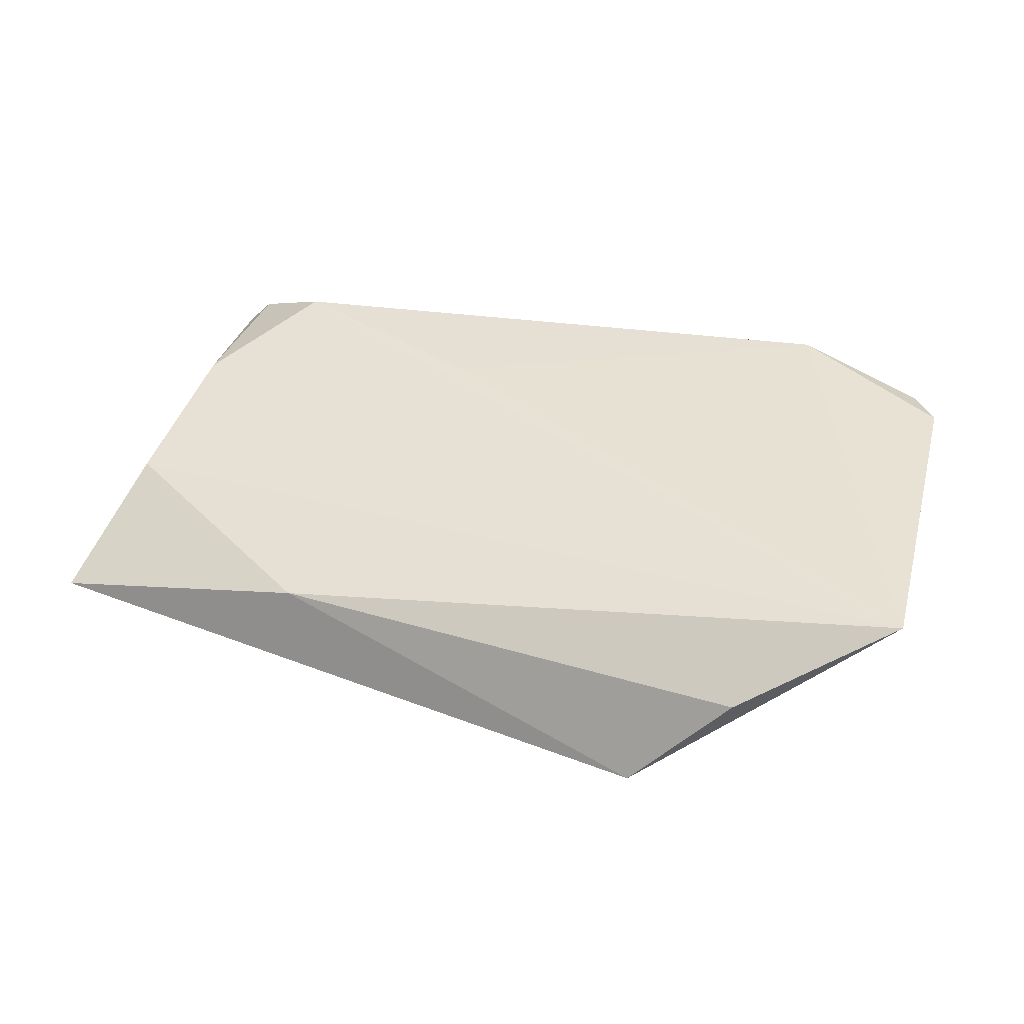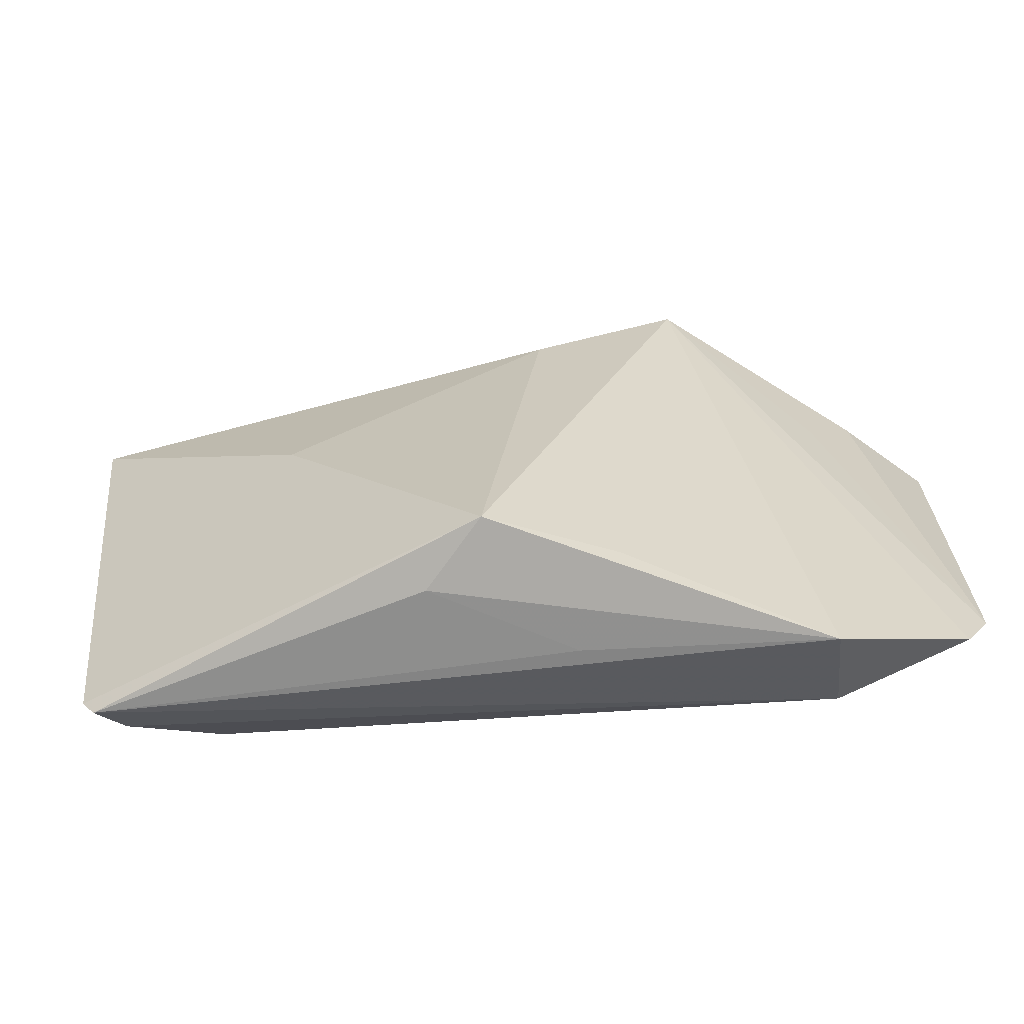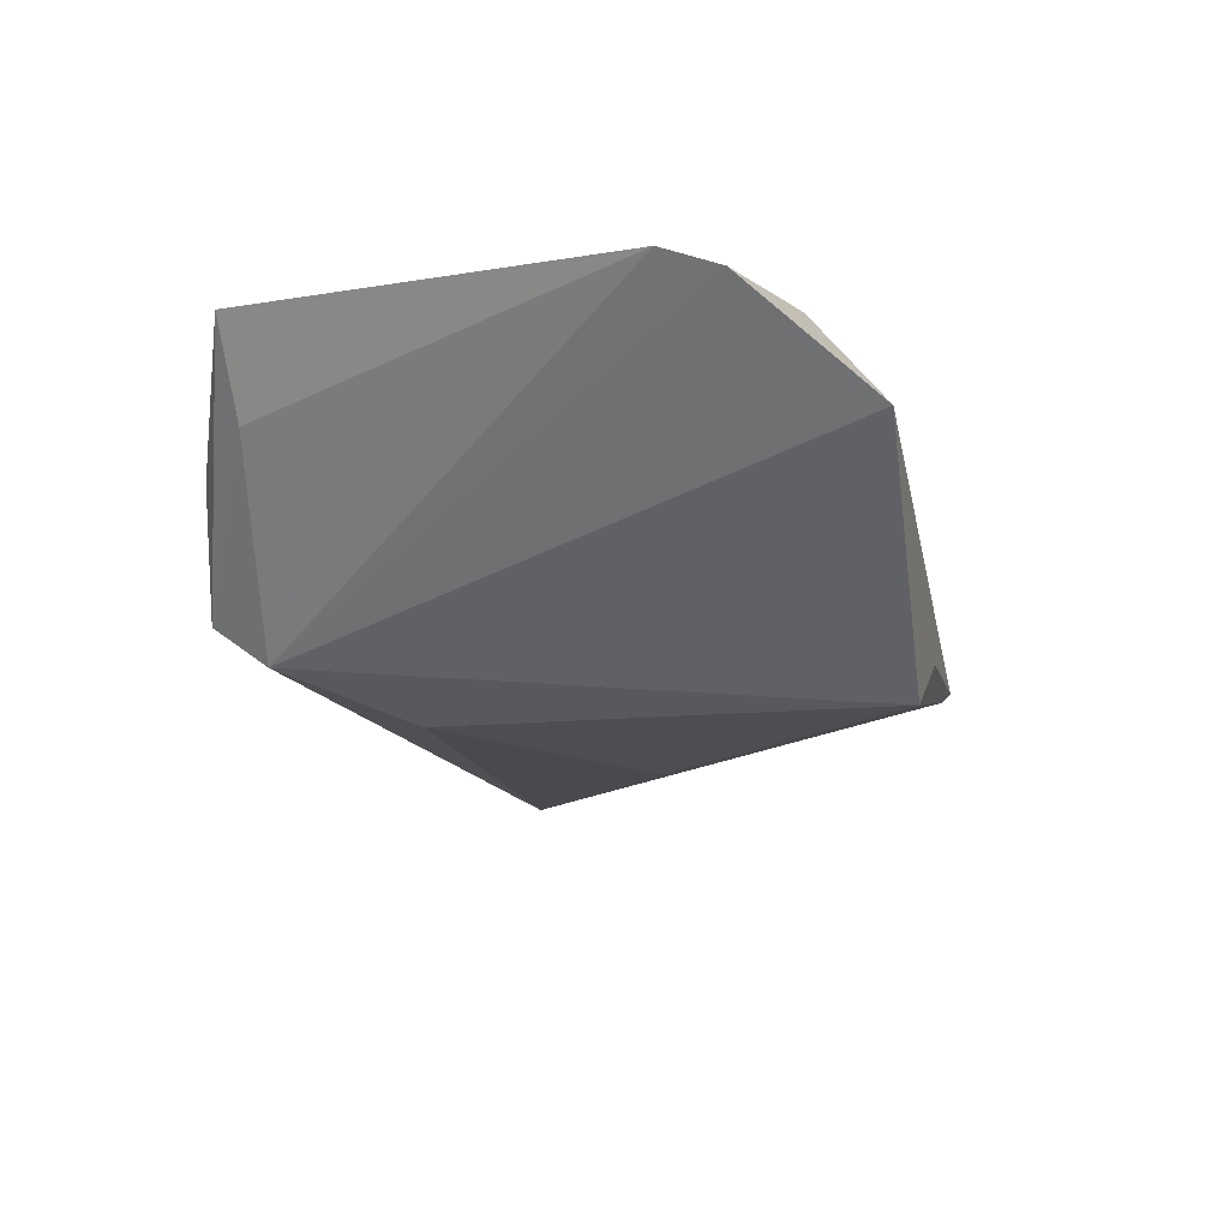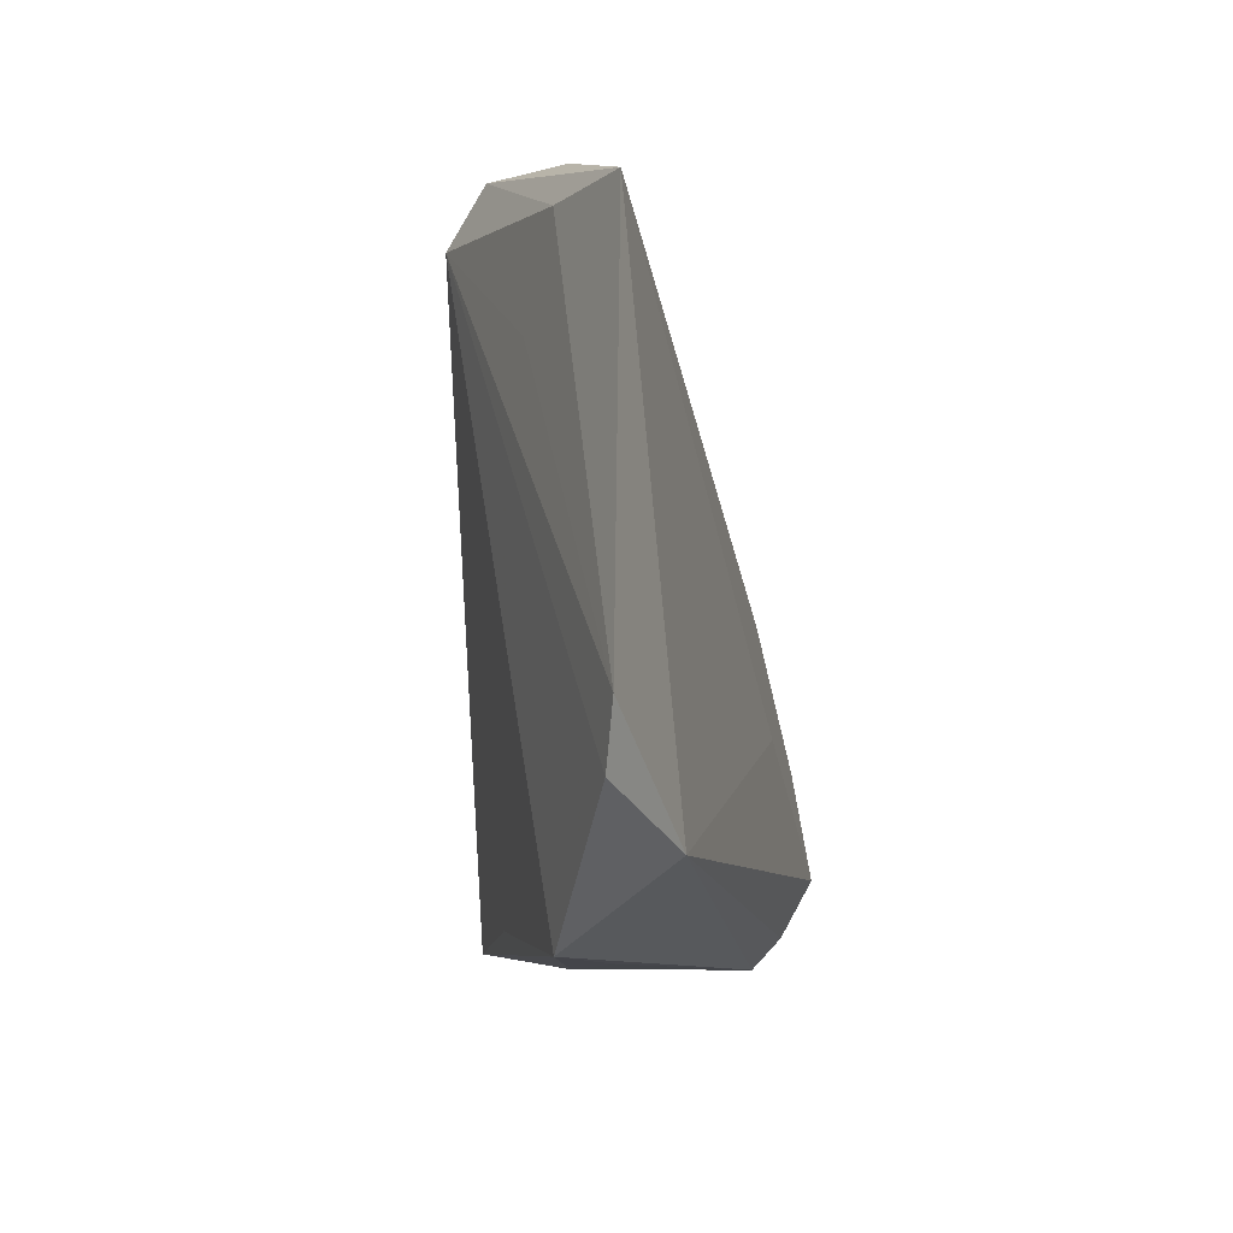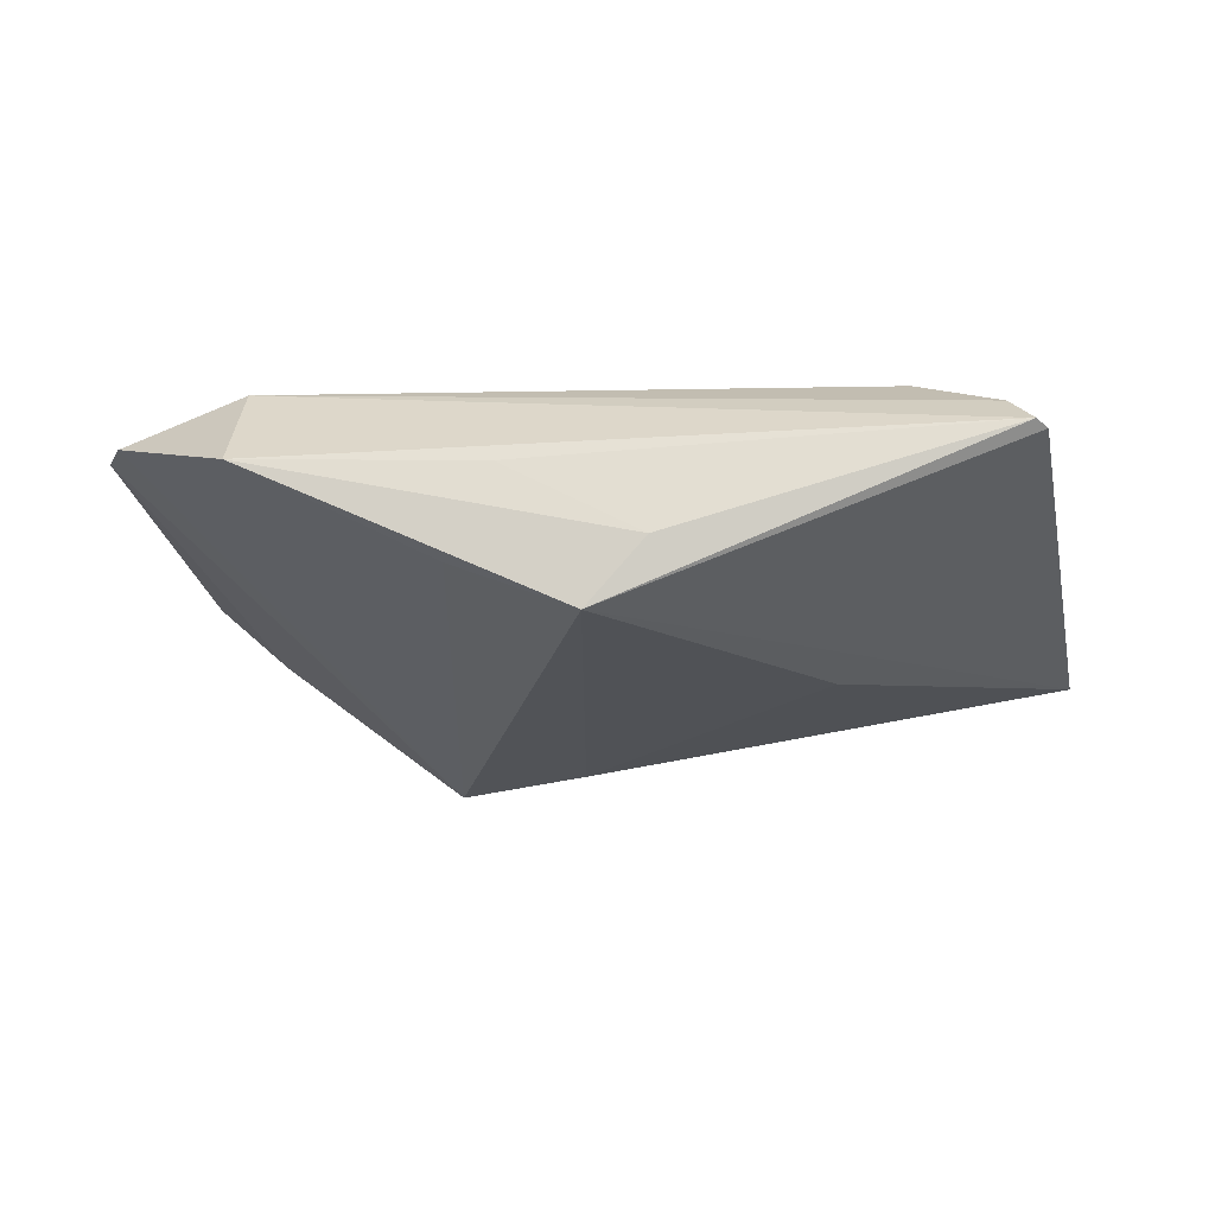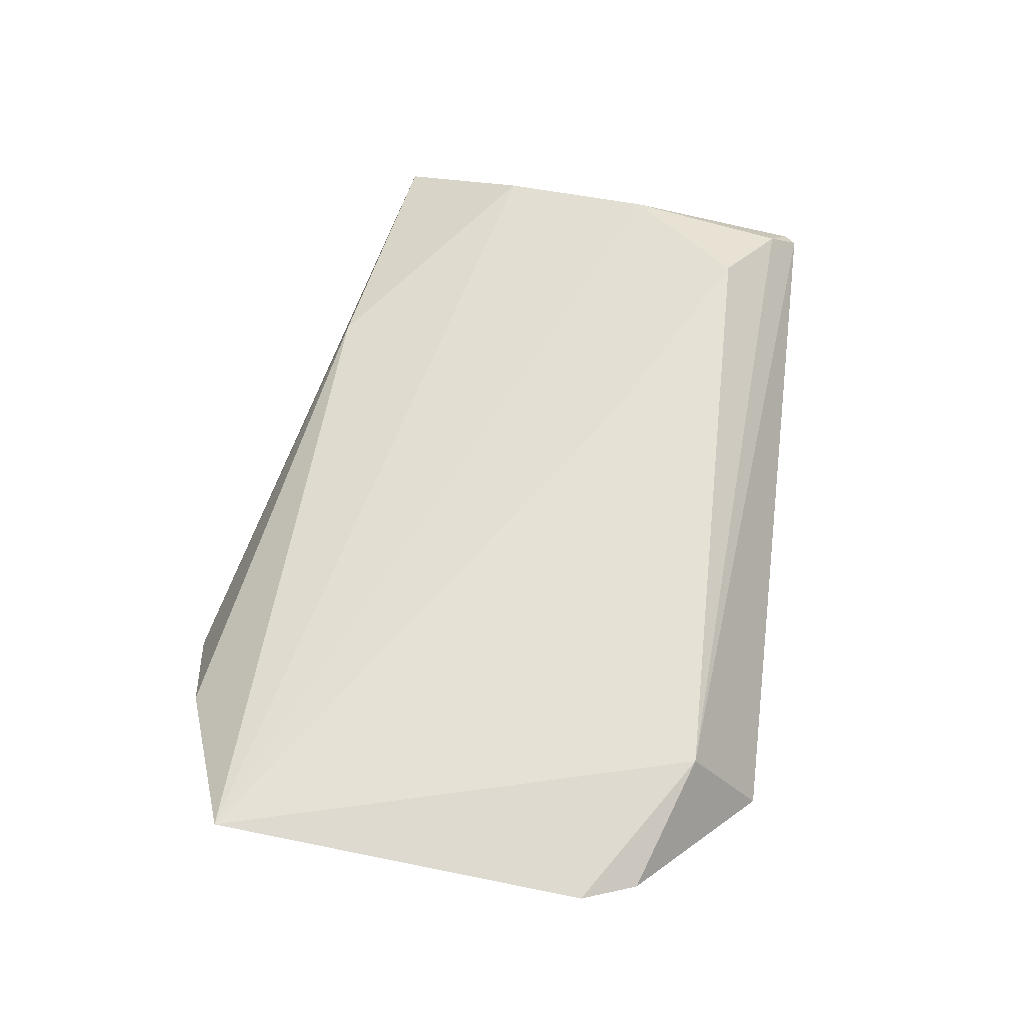
<metadata>
{"format":"obj","ext":"obj","renderer":"f3d","projection":"perspective","resolution":1024,"background":"white","views":[{"elev":38.2,"azim":-165.4,"up":"+Z"},{"elev":-66.9,"azim":-173.3,"up":"+Y"},{"elev":-24.1,"azim":-74.1,"up":"+Z"},{"elev":-13.2,"azim":-77.0,"up":"+Y"},{"elev":-22.5,"azim":7.1,"up":"+Z"},{"elev":64.2,"azim":-78.6,"up":"+Z"}]}
</metadata>
<code>
v 0.05255 0.0125 0.004852
v -0.04044 0.02005 -0.001081
v -0.02295 0.03622 -0.01424
v 0.0384 -0.02218 0.01353
v 0.04852 -0.02784 0.008067
v -0.05631 -0.01805 0.01136
v -0.05631 0.02933 0.01201
v 0.02831 0.003814 -0.01228
v -0.03718 0.0386 0.002443
v -0.03616 -0.03802 0.00113
v -0.0126 -0.03296 -0.01013
v 0.05122 -0.03137 0.003986
v 0.01162 -0.009987 0.01353
v -0.02502 0.04261 -0.009375
v -0.006831 -0.03594 0.0002097
v -0.004673 0.02426 -0.0159
v 0.009796 -0.03478 -0.008783
v 0.05791 0.02971 -0.004759
v 0.05255 -0.02992 0.003372
v 0.002503 -0.03365 -0.01666
v -0.04666 0.03035 0.003356
v 0.02408 0.03201 0.002592
v -0.05302 -0.02462 0.009897
v 0.04965 -0.007327 0.00954
v -0.03644 -0.02918 0.01353
f 19 20 18
f 14 7 9
f 5 19 24
f 18 20 8
f 8 16 18
f 20 16 8
f 21 7 14
f 6 7 21
f 3 16 20
f 3 14 18
f 18 16 3
f 3 21 14
f 25 7 6
f 17 10 20
f 12 19 5
f 5 25 12
f 12 25 10
f 20 19 12
f 12 17 20
f 22 9 7
f 18 14 22
f 14 9 22
f 20 10 11
f 11 3 20
f 10 3 11
f 6 21 2
f 2 3 6
f 21 3 2
f 23 25 6
f 10 25 23
f 6 3 23
f 23 3 10
f 4 24 7
f 5 24 4
f 4 25 5
f 10 17 15
f 15 12 10
f 17 12 15
f 7 24 1
f 1 22 7
f 18 22 1
f 1 19 18
f 1 24 19
f 7 25 13
f 13 4 7
f 25 4 13

</code>
